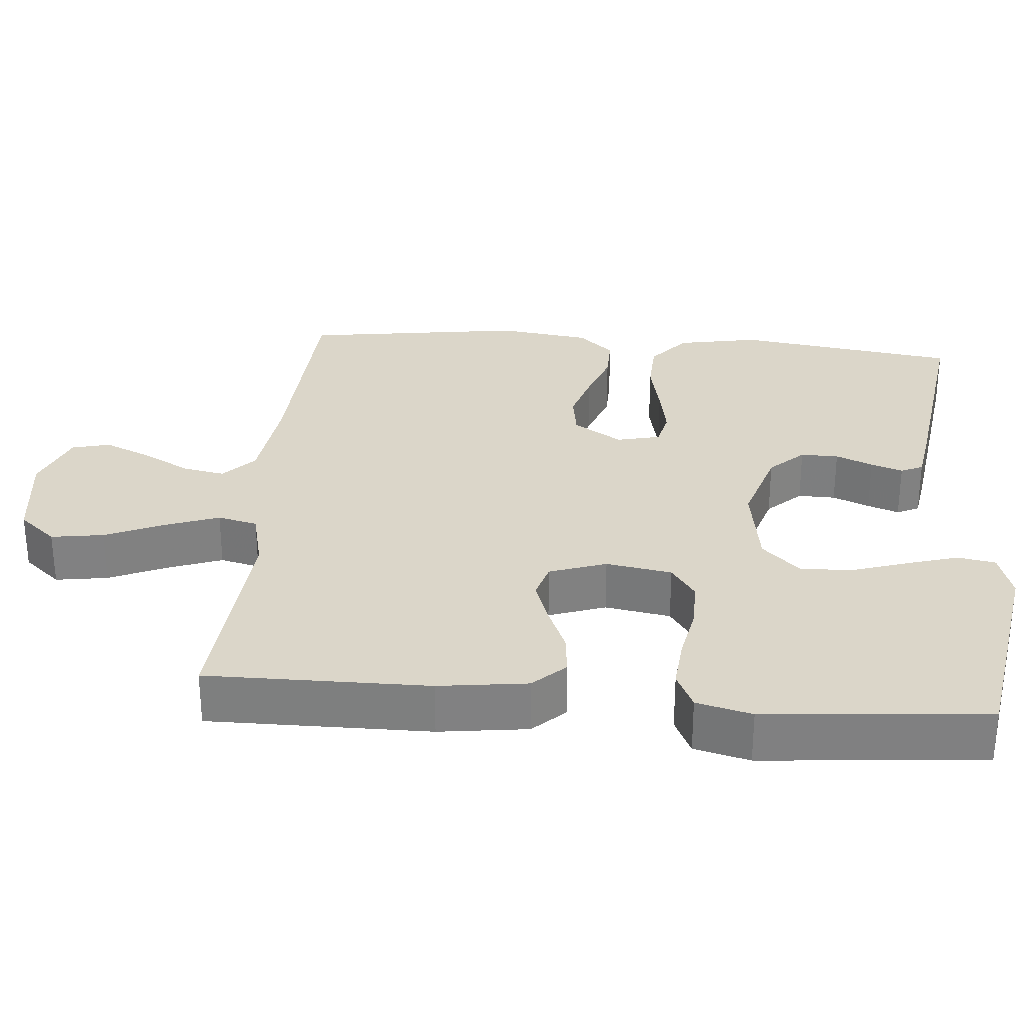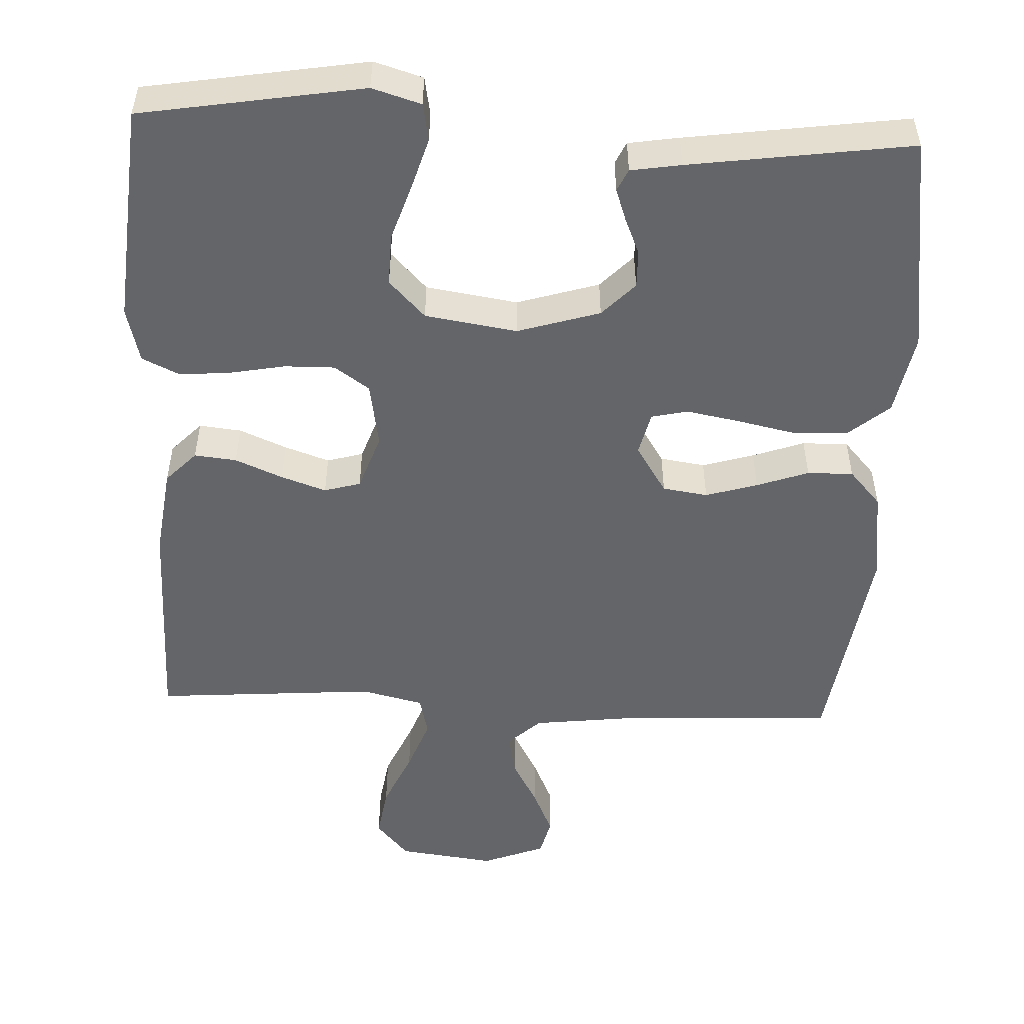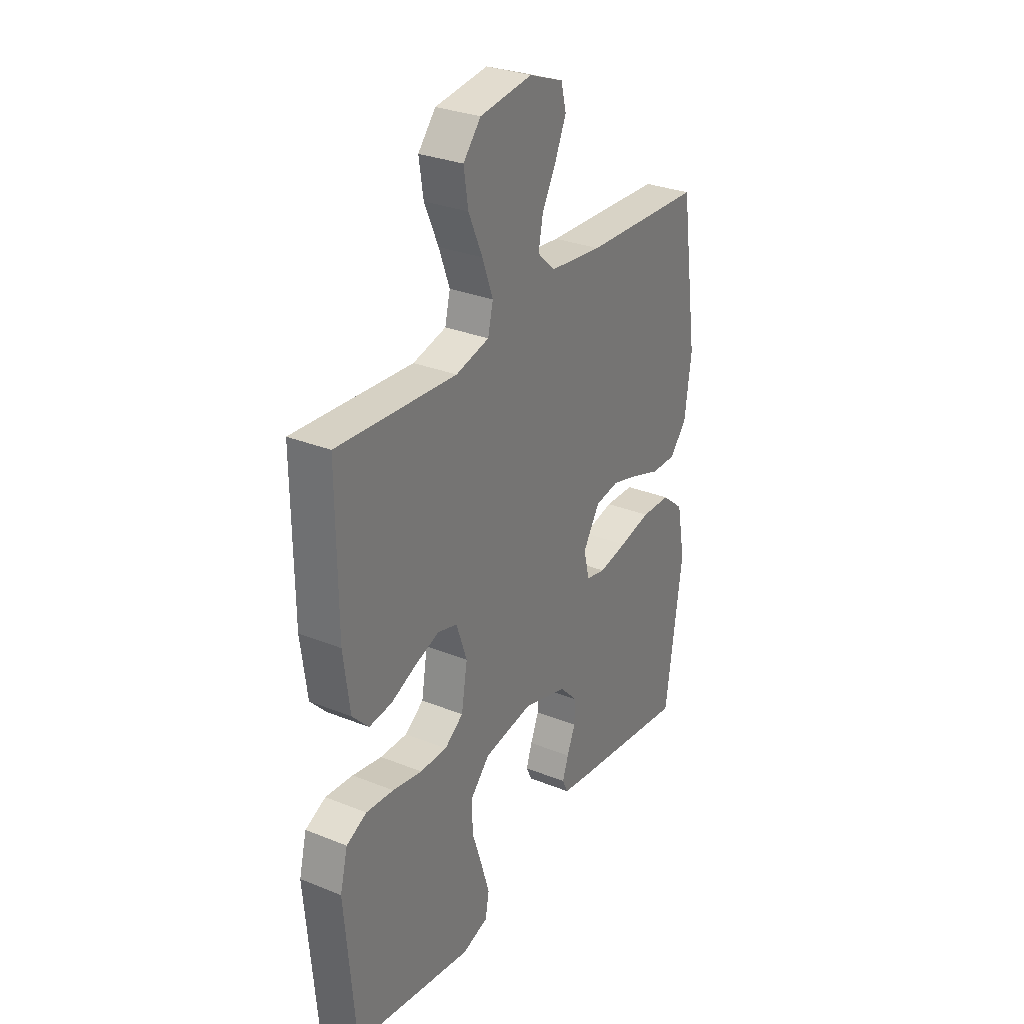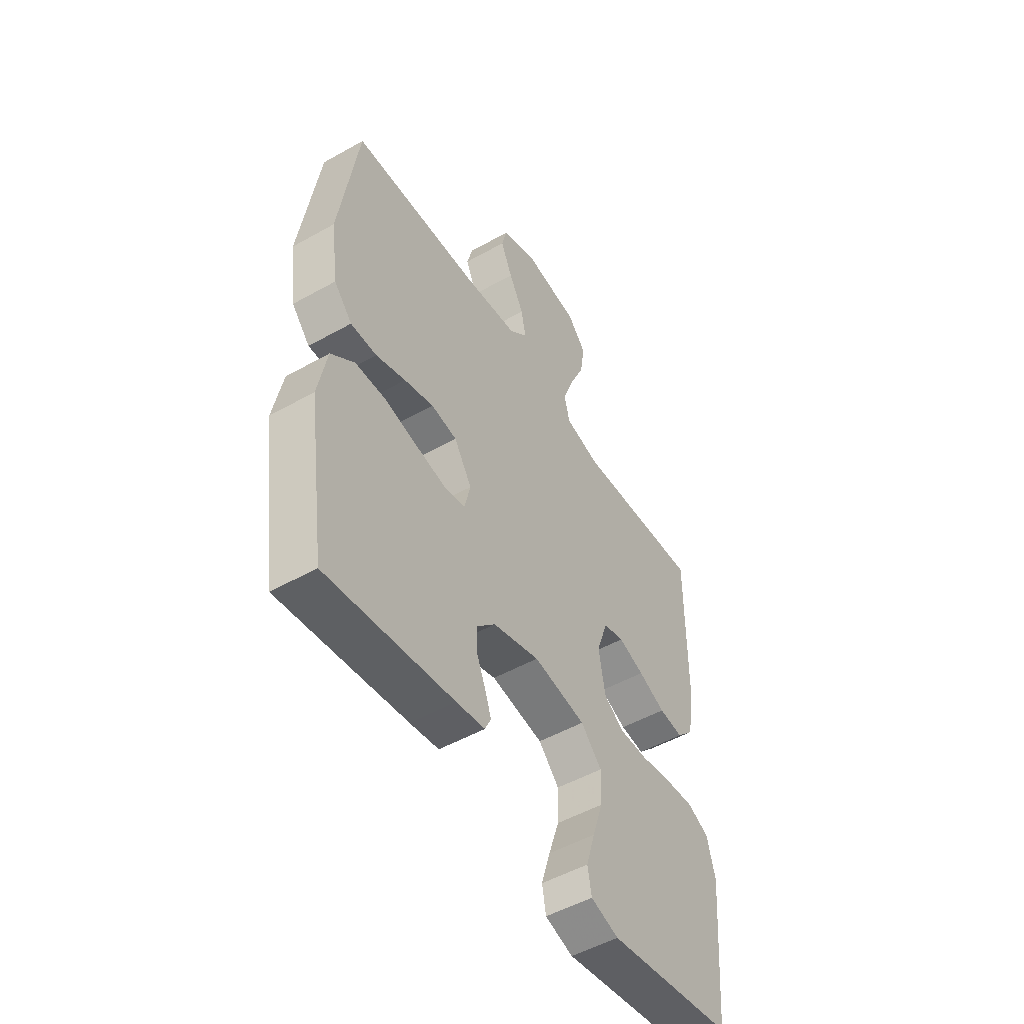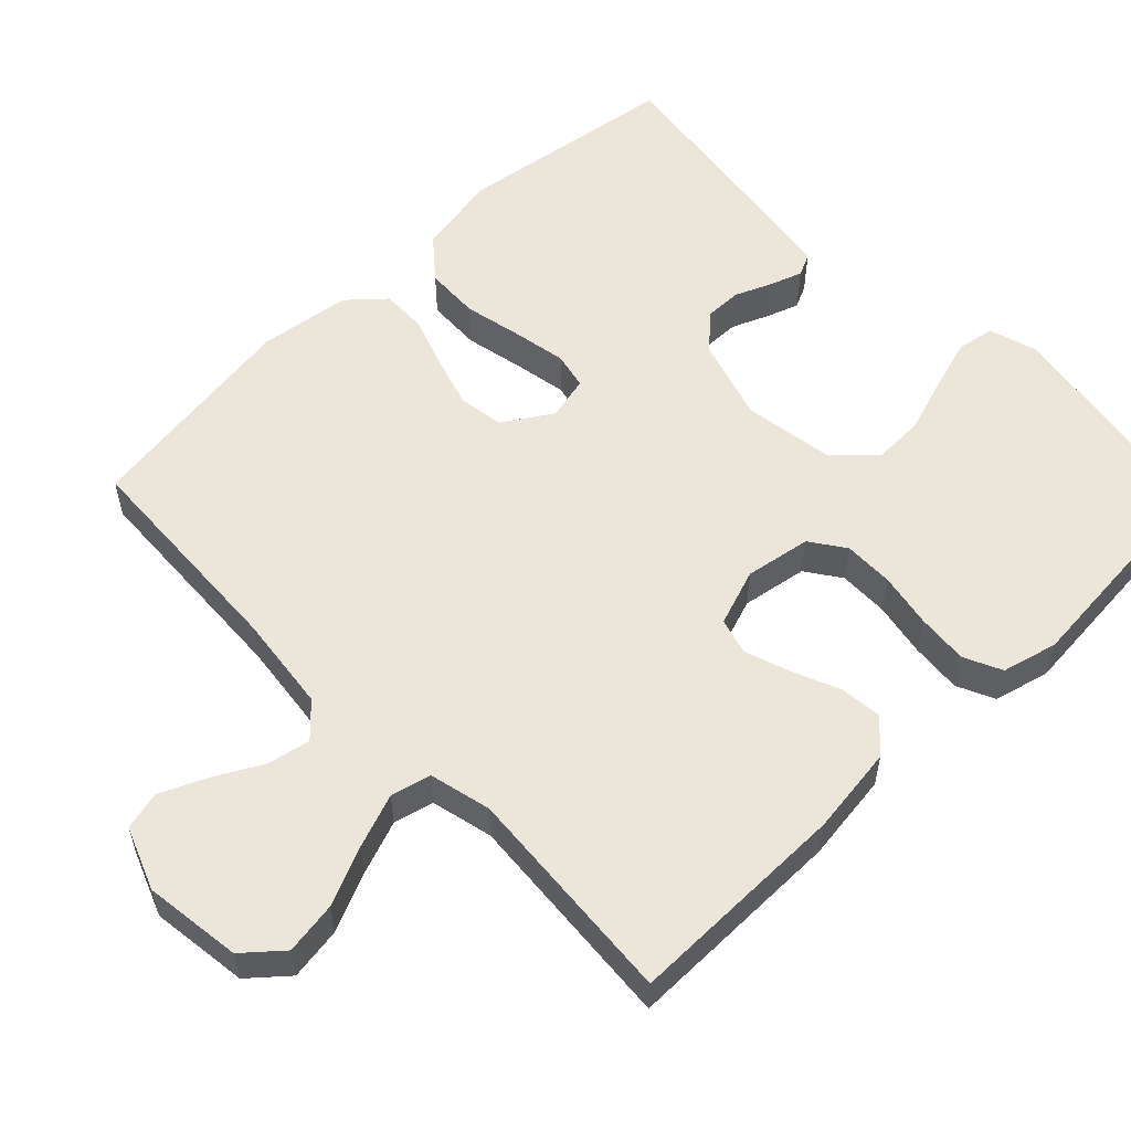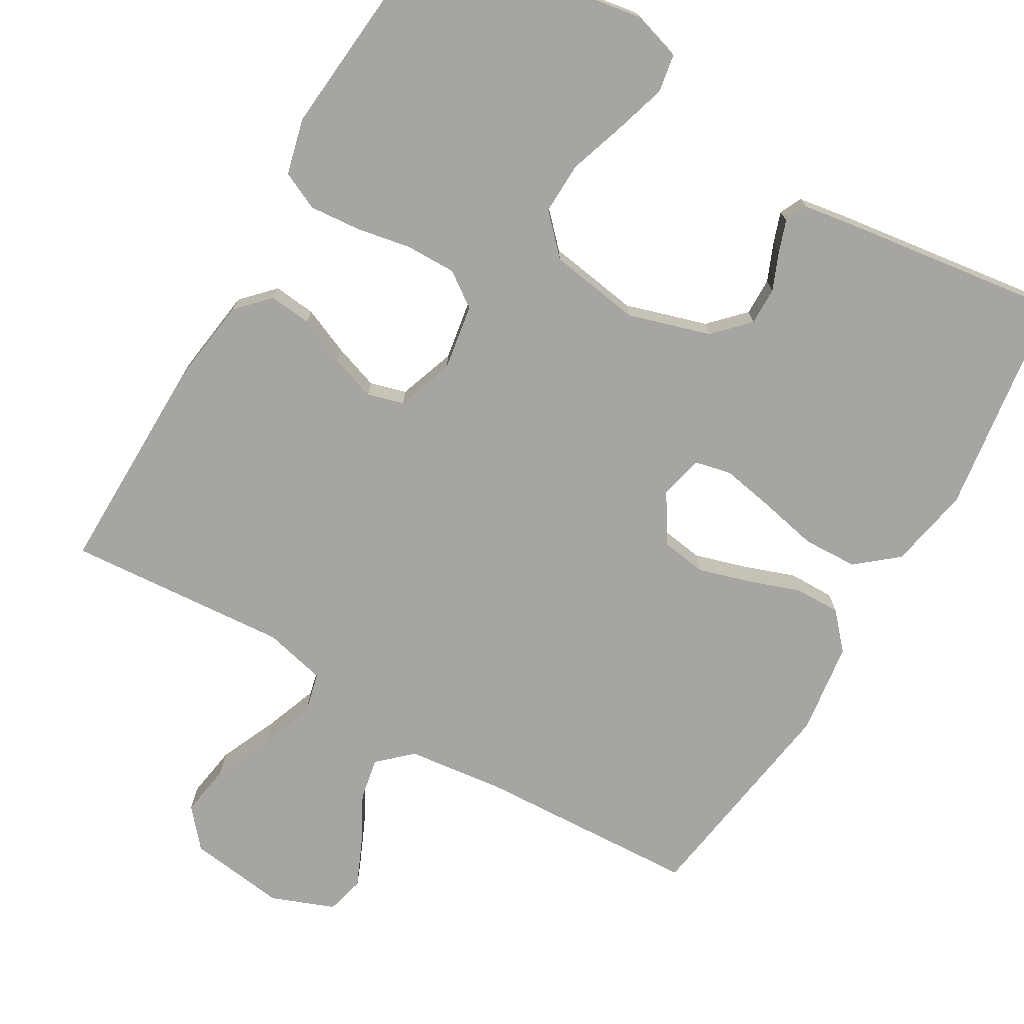
<metadata>
{"format":"obj","ext":"obj","renderer":"f3d","projection":"perspective","resolution":1024,"background":"white","views":[{"elev":29.8,"azim":94.9,"up":"+Y"},{"elev":-51.5,"azim":177.4,"up":"+Y"},{"elev":30.0,"azim":120.4,"up":"+Z"},{"elev":-51.1,"azim":-58.5,"up":"+Z"},{"elev":56.1,"azim":46.0,"up":"+Y"},{"elev":-73.6,"azim":149.6,"up":"+Y"}]}
</metadata>
<code>
v 0.5 0.07 0.5
v 0.498 0.07 0.2
v 0.482 0.07 0.08
v 0.441 0.07 0.037
v 0.384 0.07 0.043
v 0.32 0.07 0.07
v 0.259 0.07 0.091
v 0.21 0.07 0.077
v 0.183 0.07 0
v 0.198 0.07 -0.089
v 0.245 0.07 -0.122
v 0.313 0.07 -0.121
v 0.387 0.07 -0.107
v 0.456 0.07 -0.101
v 0.507 0.07 -0.125
v 0.526 0.07 -0.2
v 0.5 0.07 -0.5
v 0.2 0.07 -0.55
v 0.134 0.07 -0.53
v 0.125 0.07 -0.479
v 0.146 0.07 -0.409
v 0.171 0.07 -0.333
v 0.173 0.07 -0.263
v 0.124 0.07 -0.212
v 0 0.07 -0.193
v -0.111 0.07 -0.227
v -0.155 0.07 -0.273
v -0.154 0.07 -0.324
v -0.133 0.07 -0.374
v -0.118 0.07 -0.417
v -0.132 0.07 -0.447
v -0.2 0.07 -0.458
v -0.5 0.07 -0.5
v -0.543 0.07 -0.2
v -0.522 0.07 -0.089
v -0.467 0.07 -0.043
v -0.393 0.07 -0.04
v -0.313 0.07 -0.057
v -0.242 0.07 -0.07
v -0.193 0.07 -0.059
v -0.179 0.07 0
v -0.221 0.07 0.066
v -0.282 0.07 0.075
v -0.352 0.07 0.054
v -0.422 0.07 0.029
v -0.484 0.07 0.028
v -0.527 0.07 0.076
v -0.544 0.07 0.2
v -0.5 0.07 0.5
v -0.2 0.07 0.515
v -0.068 0.07 0.531
v -0.024 0.07 0.572
v -0.035 0.07 0.629
v -0.07 0.07 0.694
v -0.098 0.07 0.757
v -0.085 0.07 0.809
v 0 0.07 0.842
v 0.132 0.07 0.825
v 0.176 0.07 0.774
v 0.165 0.07 0.703
v 0.13 0.07 0.624
v 0.103 0.07 0.551
v 0.116 0.07 0.497
v 0.2 0.07 0.477
v 0.5 0 0.5
v 0.498 0 0.2
v 0.482 0 0.08
v 0.441 0 0.037
v 0.384 0 0.043
v 0.32 0 0.07
v 0.259 0 0.091
v 0.21 0 0.077
v 0.183 0 0
v 0.198 0 -0.089
v 0.245 0 -0.122
v 0.313 0 -0.121
v 0.387 0 -0.107
v 0.456 0 -0.101
v 0.507 0 -0.125
v 0.526 0 -0.2
v 0.5 0 -0.5
v 0.2 0 -0.55
v 0.134 0 -0.53
v 0.125 0 -0.479
v 0.146 0 -0.409
v 0.171 0 -0.333
v 0.173 0 -0.263
v 0.124 0 -0.212
v 0 0 -0.193
v -0.111 0 -0.227
v -0.155 0 -0.273
v -0.154 0 -0.324
v -0.133 0 -0.374
v -0.118 0 -0.417
v -0.132 0 -0.447
v -0.2 0 -0.458
v -0.5 0 -0.5
v -0.543 0 -0.2
v -0.522 0 -0.089
v -0.467 0 -0.043
v -0.393 0 -0.04
v -0.313 0 -0.057
v -0.242 0 -0.07
v -0.193 0 -0.059
v -0.179 0 0
v -0.221 0 0.066
v -0.282 0 0.075
v -0.352 0 0.054
v -0.422 0 0.029
v -0.484 0 0.028
v -0.527 0 0.076
v -0.544 0 0.2
v -0.5 0 0.5
v -0.2 0 0.515
v -0.068 0 0.531
v -0.024 0 0.572
v -0.035 0 0.629
v -0.07 0 0.694
v -0.098 0 0.757
v -0.085 0 0.809
v 0 0 0.842
v 0.132 0 0.825
v 0.176 0 0.774
v 0.165 0 0.703
v 0.13 0 0.624
v 0.103 0 0.551
v 0.116 0 0.497
v 0.2 0 0.477
f 58 59 60 61
f 58 61 62
f 57 58 62
f 56 57 62 63
f 53 54 55 56
f 47 48 49 50
f 47 50 51
f 44 45 46 47
f 43 44 47 51
f 42 43 51 52
f 35 36 37 38
f 35 38 39
f 34 35 39
f 33 34 39 40
f 28 29 30 31
f 28 31 32 33
f 19 20 21 22
f 17 18 19 22
f 17 22 23
f 16 17 23 24
f 12 13 14 15
f 11 12 15 16
f 3 4 5 6
f 3 6 7
f 64 1 2 3
f 63 64 3 7
f 53 56 63 7
f 41 42 52
f 40 41 52
f 27 28 33 40
f 26 27 40 52
f 25 26 52
f 11 16 24 25
f 10 11 25
f 9 10 25 52
f 8 9 52 53
f 7 8 53
f 125 124 123 122
f 126 125 122
f 126 122 121
f 127 126 121 120
f 120 119 118 117
f 114 113 112 111
f 115 114 111
f 111 110 109 108
f 115 111 108 107
f 116 115 107 106
f 102 101 100 99
f 103 102 99
f 103 99 98
f 104 103 98 97
f 95 94 93 92
f 97 96 95 92
f 86 85 84 83
f 86 83 82 81
f 87 86 81
f 88 87 81 80
f 79 78 77 76
f 80 79 76 75
f 70 69 68 67
f 71 70 67
f 67 66 65 128
f 71 67 128 127
f 71 127 120 117
f 116 106 105
f 116 105 104
f 104 97 92 91
f 116 104 91 90
f 116 90 89
f 89 88 80 75
f 89 75 74
f 116 89 74 73
f 117 116 73 72
f 117 72 71
f 1 65 66 2
f 2 66 67 3
f 3 67 68 4
f 4 68 69 5
f 5 69 70 6
f 6 70 71 7
f 7 71 72 8
f 8 72 73 9
f 9 73 74 10
f 10 74 75 11
f 11 75 76 12
f 12 76 77 13
f 13 77 78 14
f 14 78 79 15
f 15 79 80 16
f 16 80 81 17
f 17 81 82 18
f 18 82 83 19
f 19 83 84 20
f 20 84 85 21
f 21 85 86 22
f 22 86 87 23
f 23 87 88 24
f 24 88 89 25
f 25 89 90 26
f 26 90 91 27
f 27 91 92 28
f 28 92 93 29
f 29 93 94 30
f 30 94 95 31
f 31 95 96 32
f 32 96 97 33
f 33 97 98 34
f 34 98 99 35
f 35 99 100 36
f 36 100 101 37
f 37 101 102 38
f 38 102 103 39
f 39 103 104 40
f 40 104 105 41
f 41 105 106 42
f 42 106 107 43
f 43 107 108 44
f 44 108 109 45
f 45 109 110 46
f 46 110 111 47
f 47 111 112 48
f 48 112 113 49
f 49 113 114 50
f 50 114 115 51
f 51 115 116 52
f 52 116 117 53
f 53 117 118 54
f 54 118 119 55
f 55 119 120 56
f 56 120 121 57
f 57 121 122 58
f 58 122 123 59
f 59 123 124 60
f 60 124 125 61
f 61 125 126 62
f 62 126 127 63
f 63 127 128 64
f 64 128 65 1

</code>
